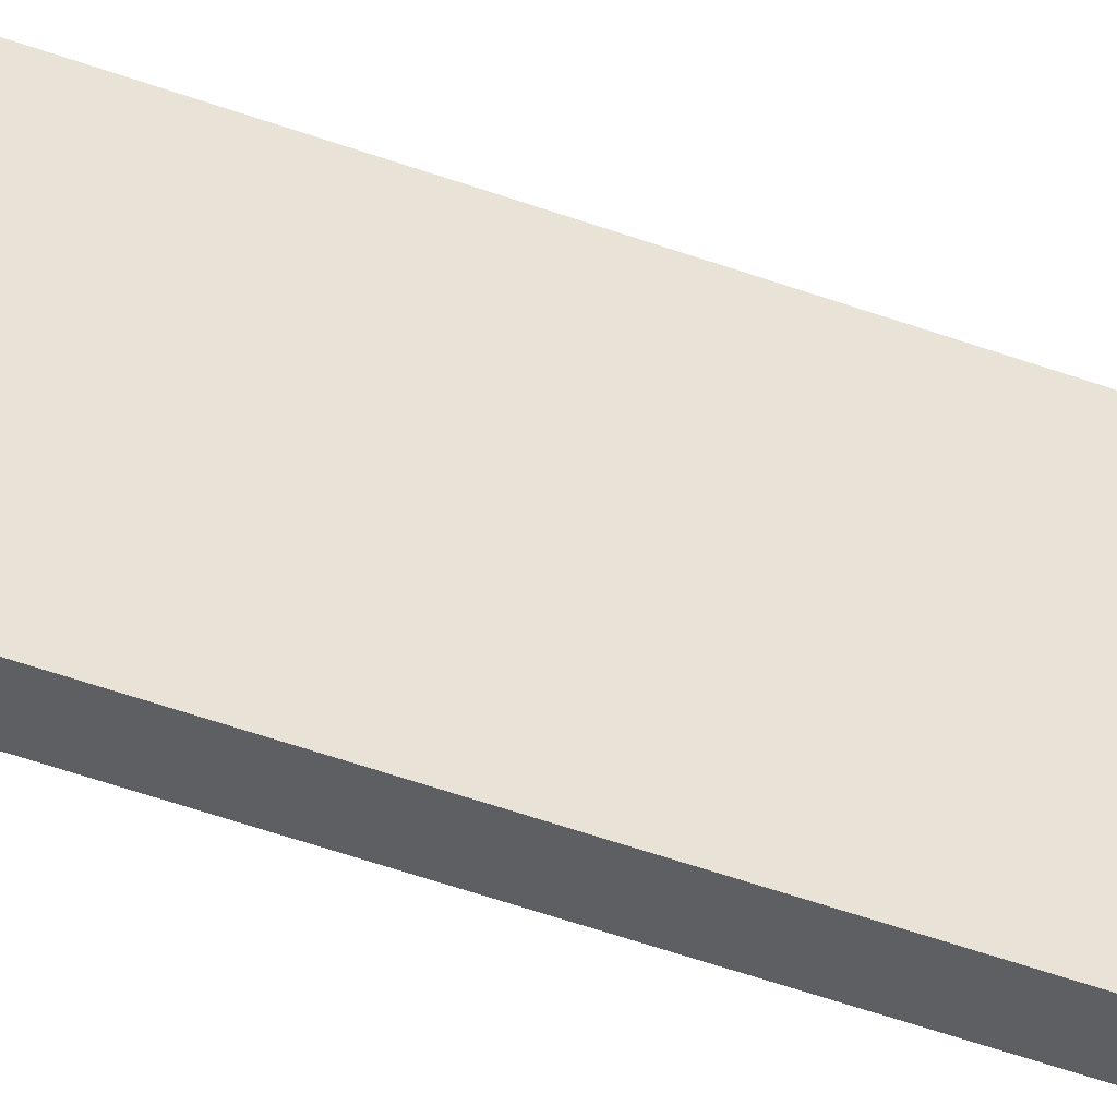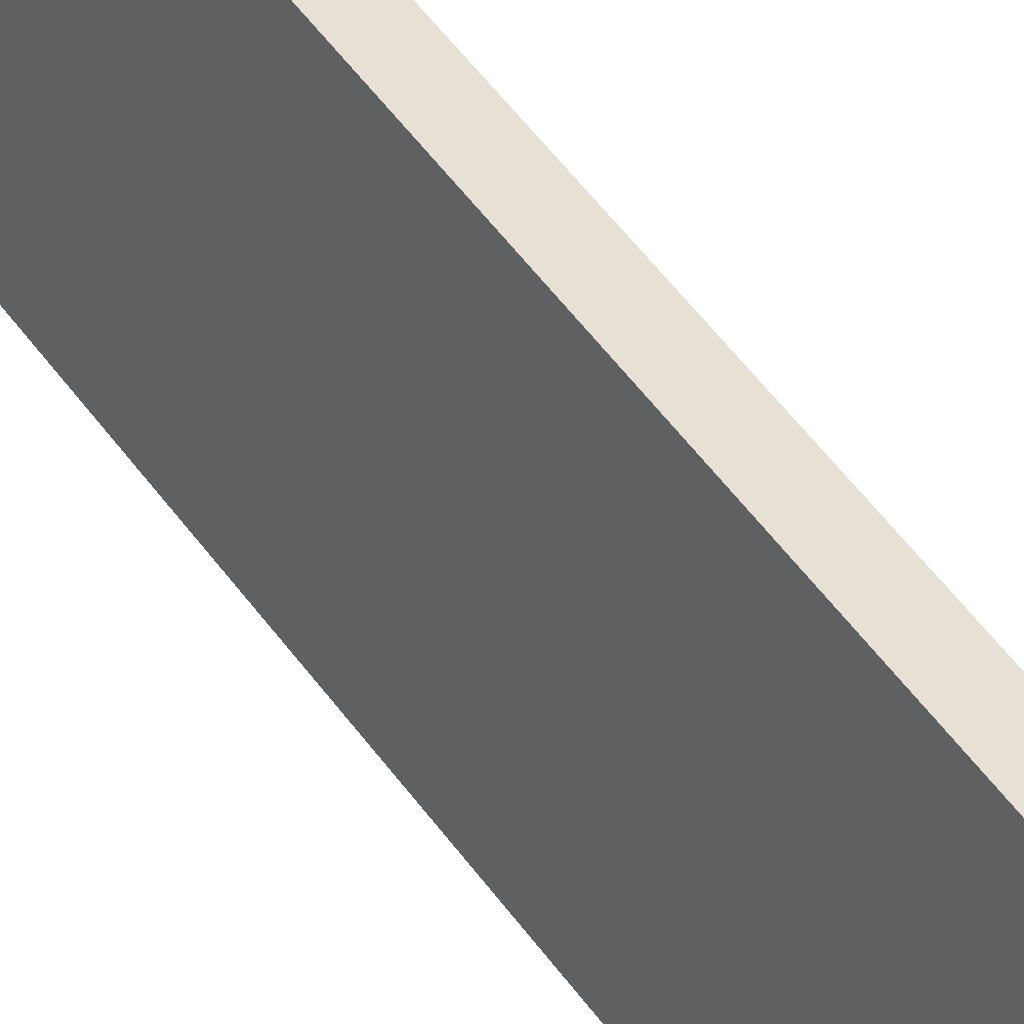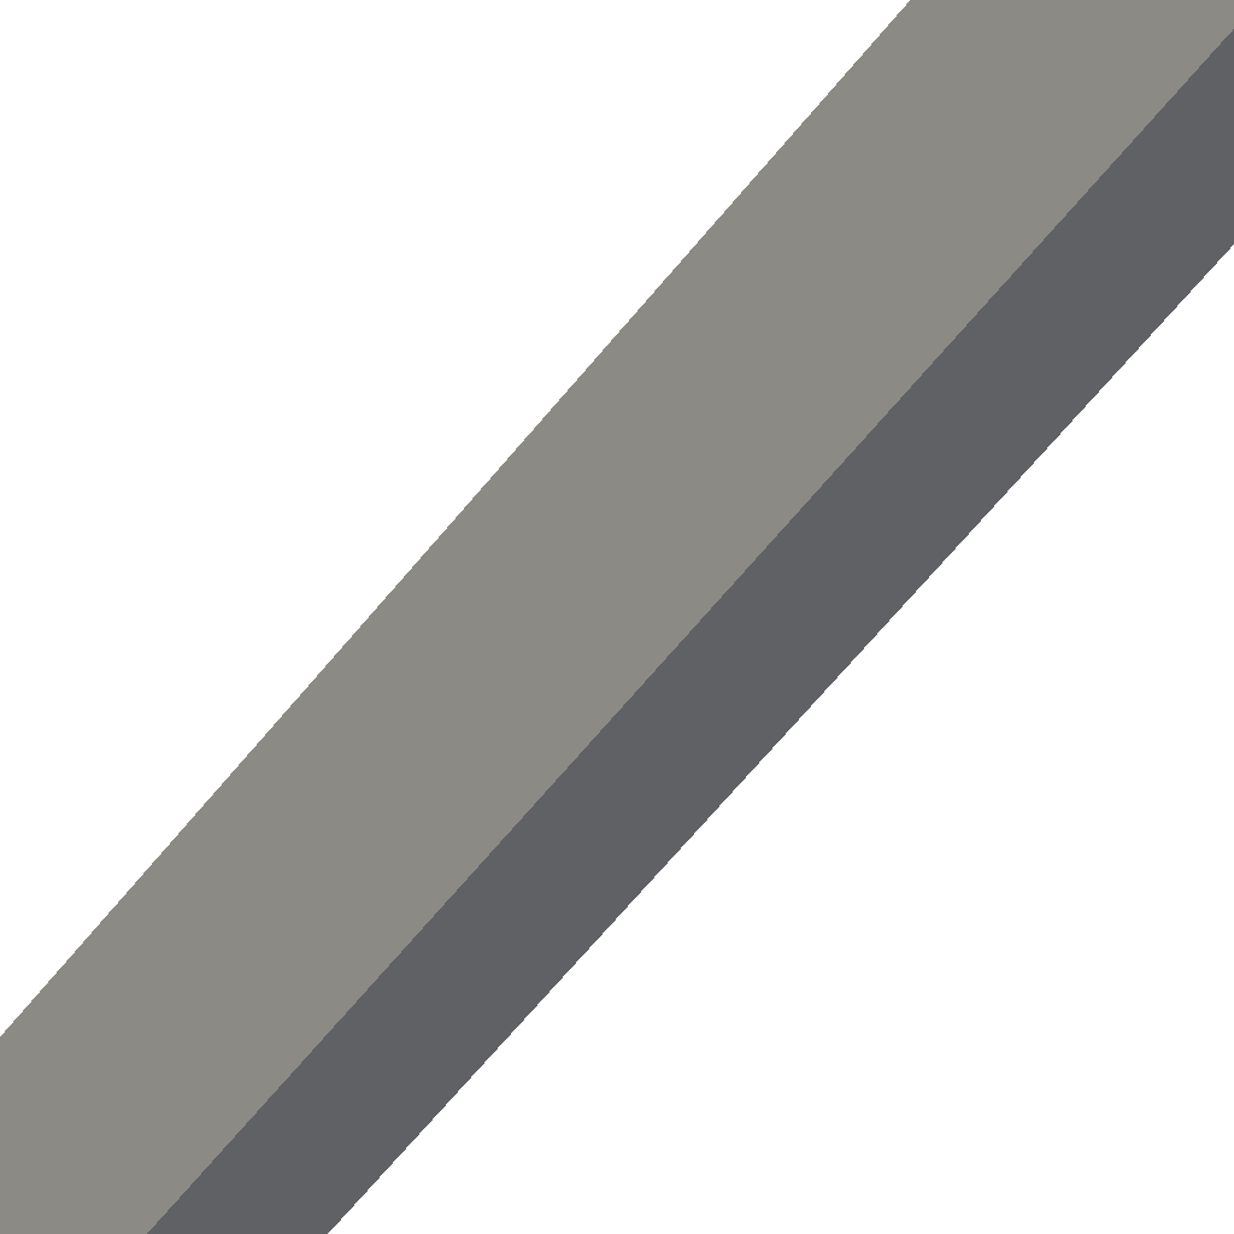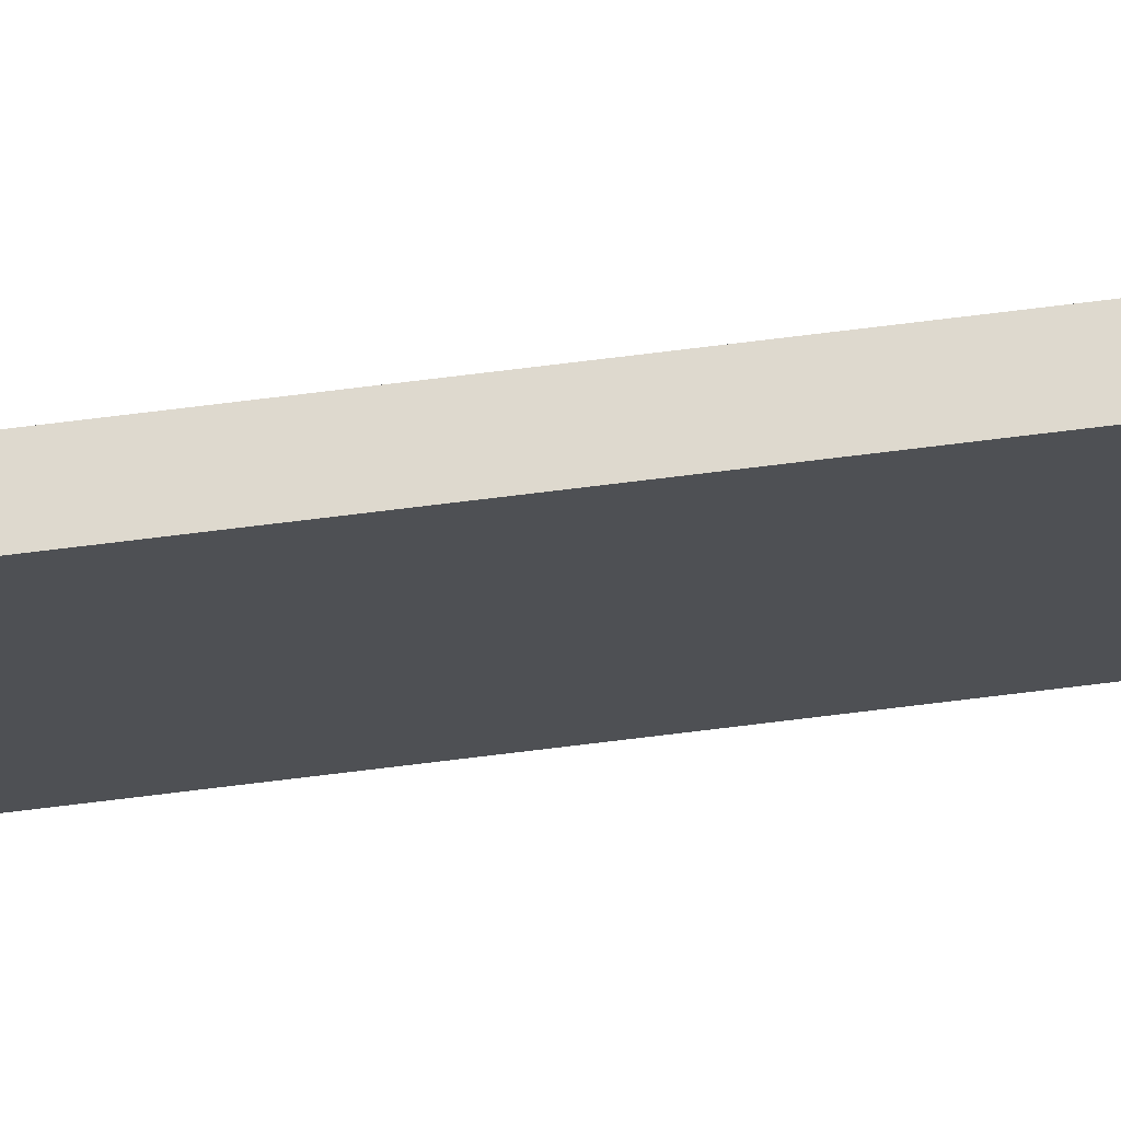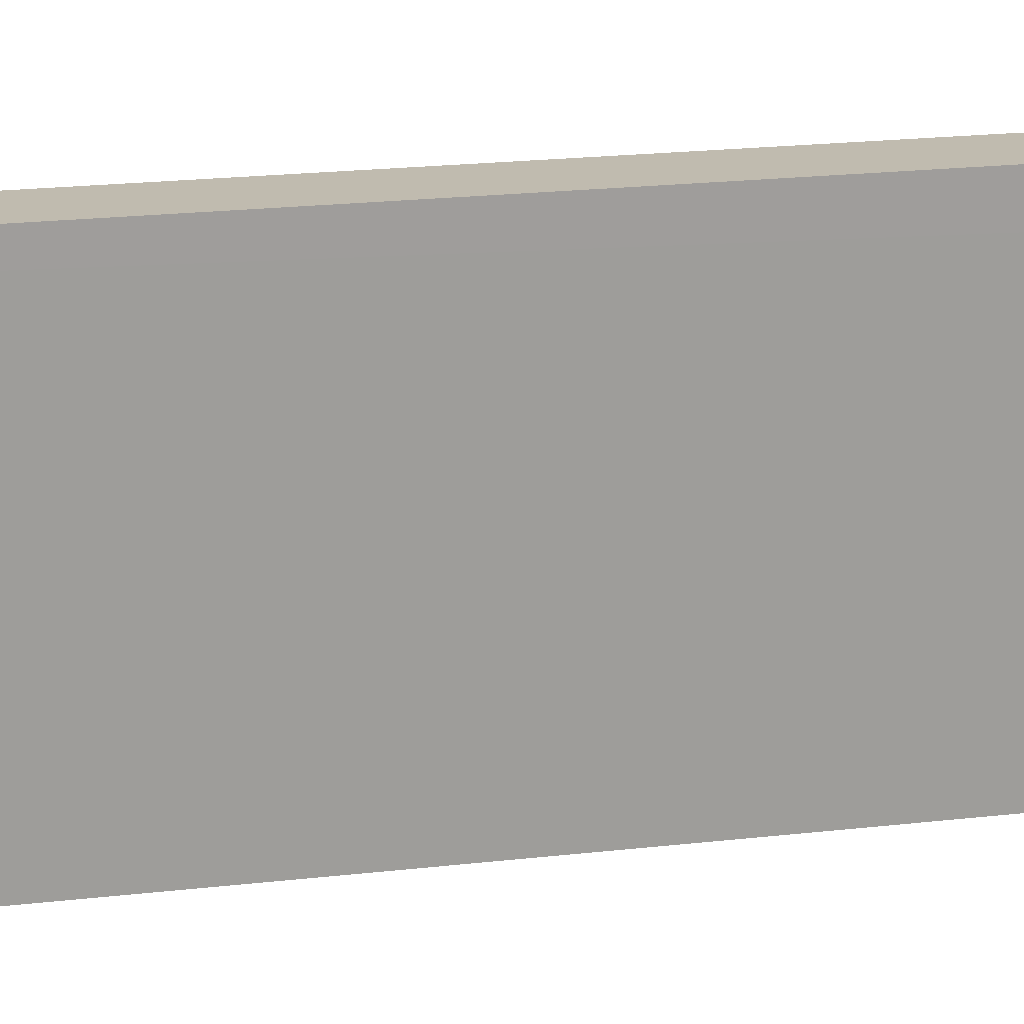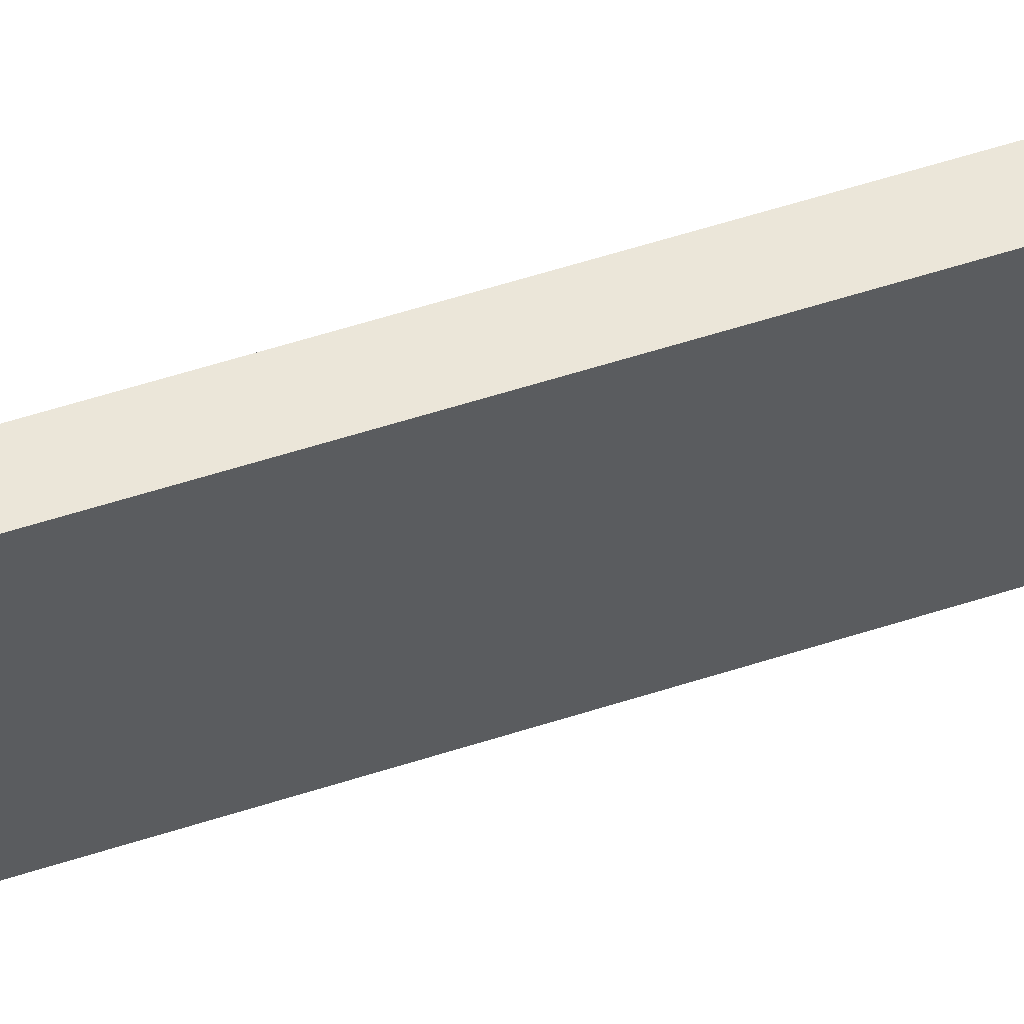
<metadata>
{"format":"obj","ext":"obj","renderer":"f3d","projection":"perspective","resolution":1024,"background":"white","views":[{"elev":-47.1,"azim":67.2,"up":"+Z"},{"elev":42.9,"azim":-30.7,"up":"+Z"},{"elev":-46.7,"azim":-33.1,"up":"+Z"},{"elev":80.0,"azim":-96.8,"up":"+Z"},{"elev":7.9,"azim":61.7,"up":"+Z"},{"elev":50.2,"azim":69.8,"up":"+Z"}]}
</metadata>
<code>
v  0 15.69 9.606e-16
v  0.606 15.69 1.565
v  0.336 15.69 -0.035
v  0.278 15.69 1.623
v  0.662 15.69 1.9
v  0.334 15.69 1.951
v  0 0 0
v  0.334 -1.195e-16 1.951
v  0.278 -9.938e-17 1.623
v  0.662 -1.163e-16 1.9
v  0.336 2.143e-18 -0.035
v  0.606 -9.583e-17 1.565
g defaultobject
f 1 2 3
f 2 1 4
f 2 4 5
f 5 4 6
f 7 4 1
f 4 7 6
f 6 7 8
f 8 7 9
f 8 5 6
f 5 8 10
f 10 2 5
f 2 10 3
f 3 10 11
f 11 10 12
f 11 1 3
f 1 11 7
f 9 10 8
f 10 9 12
f 12 9 7
f 12 7 11

</code>
